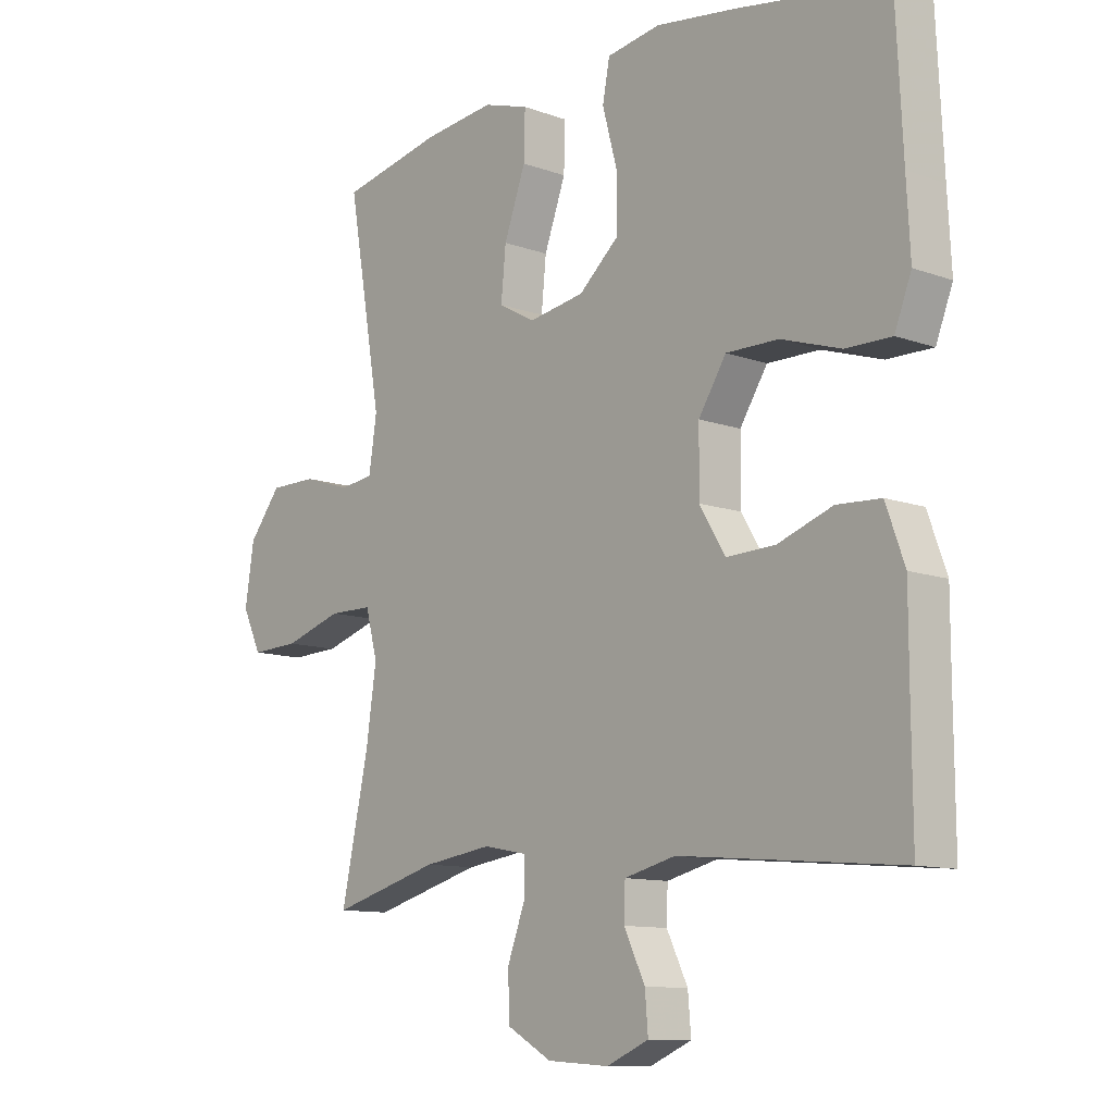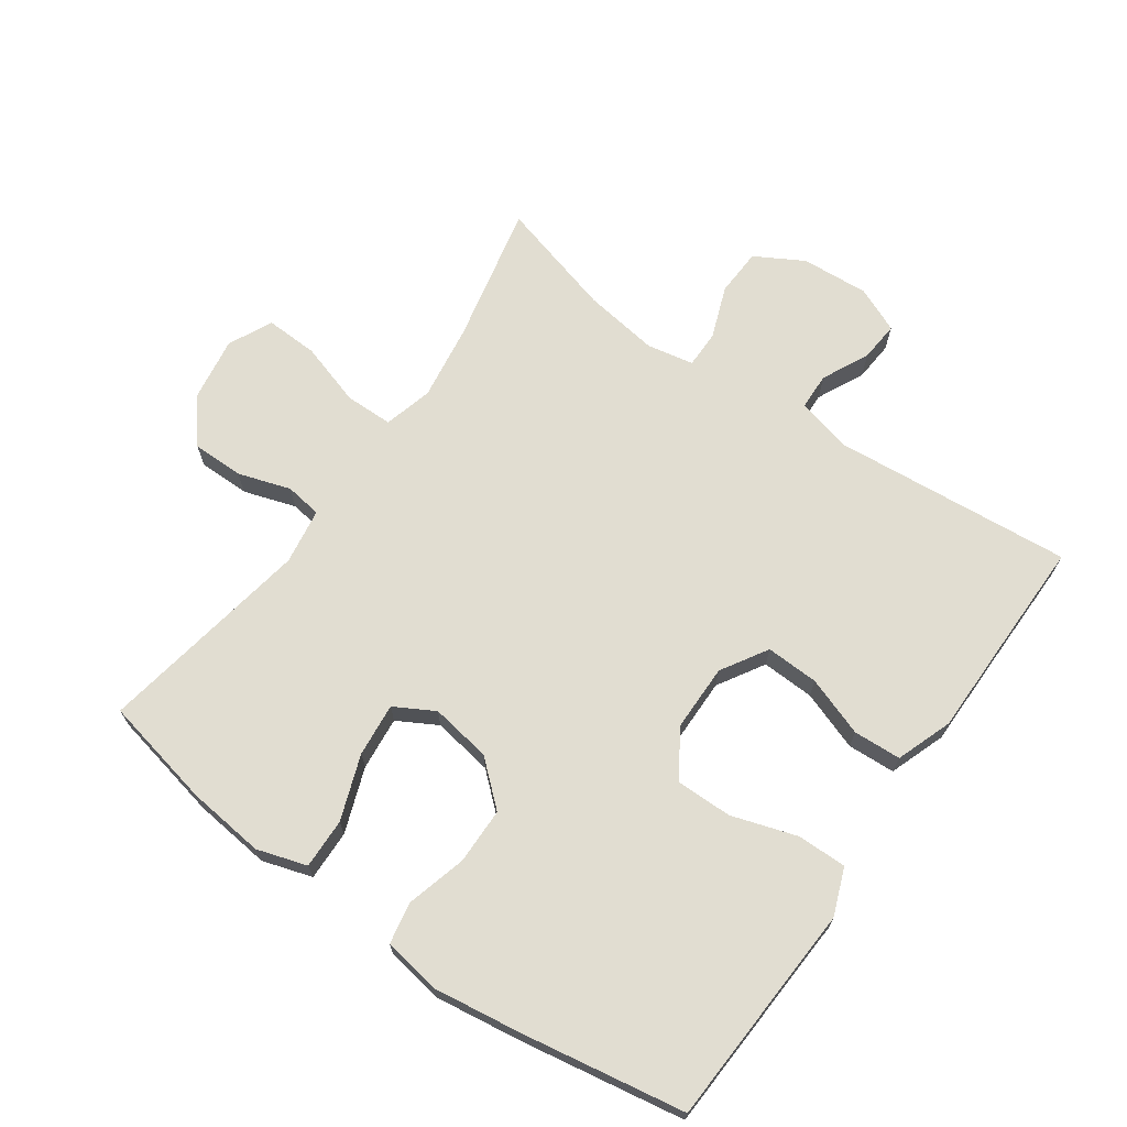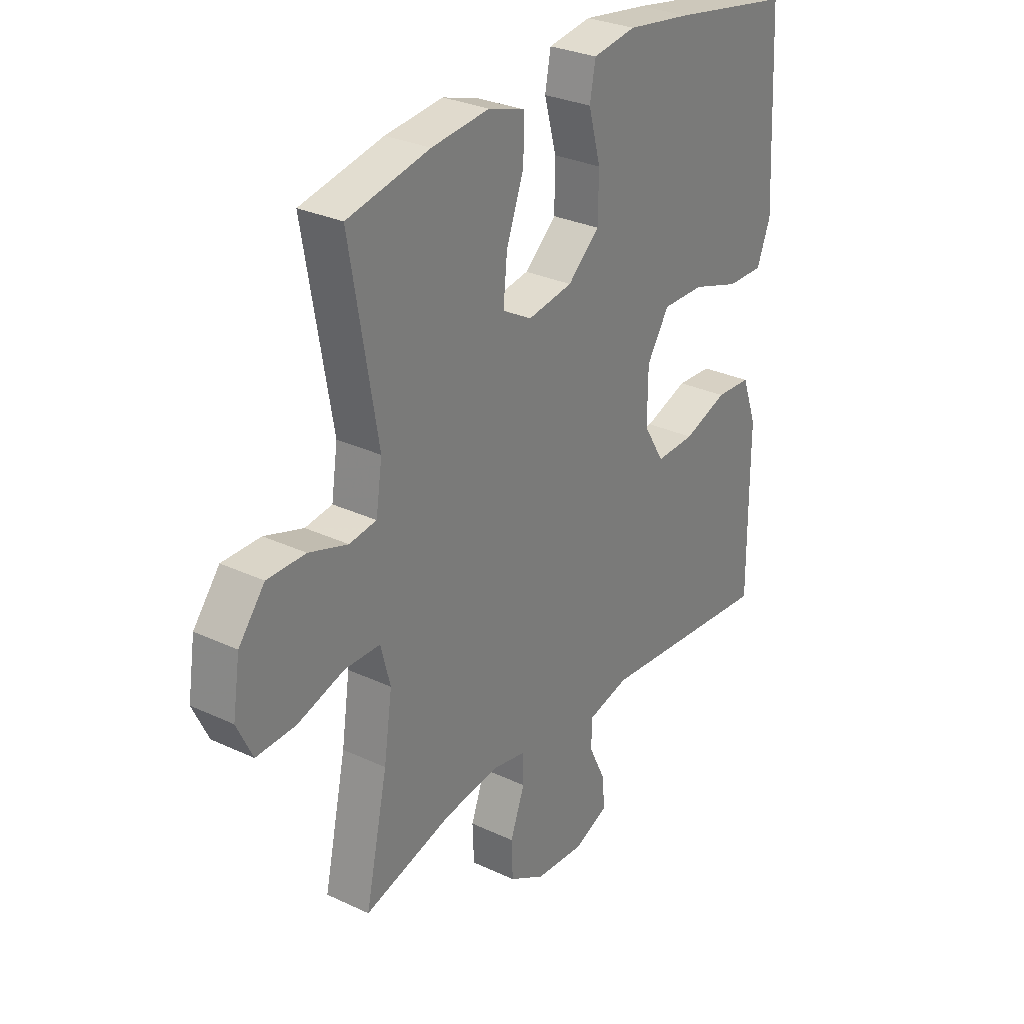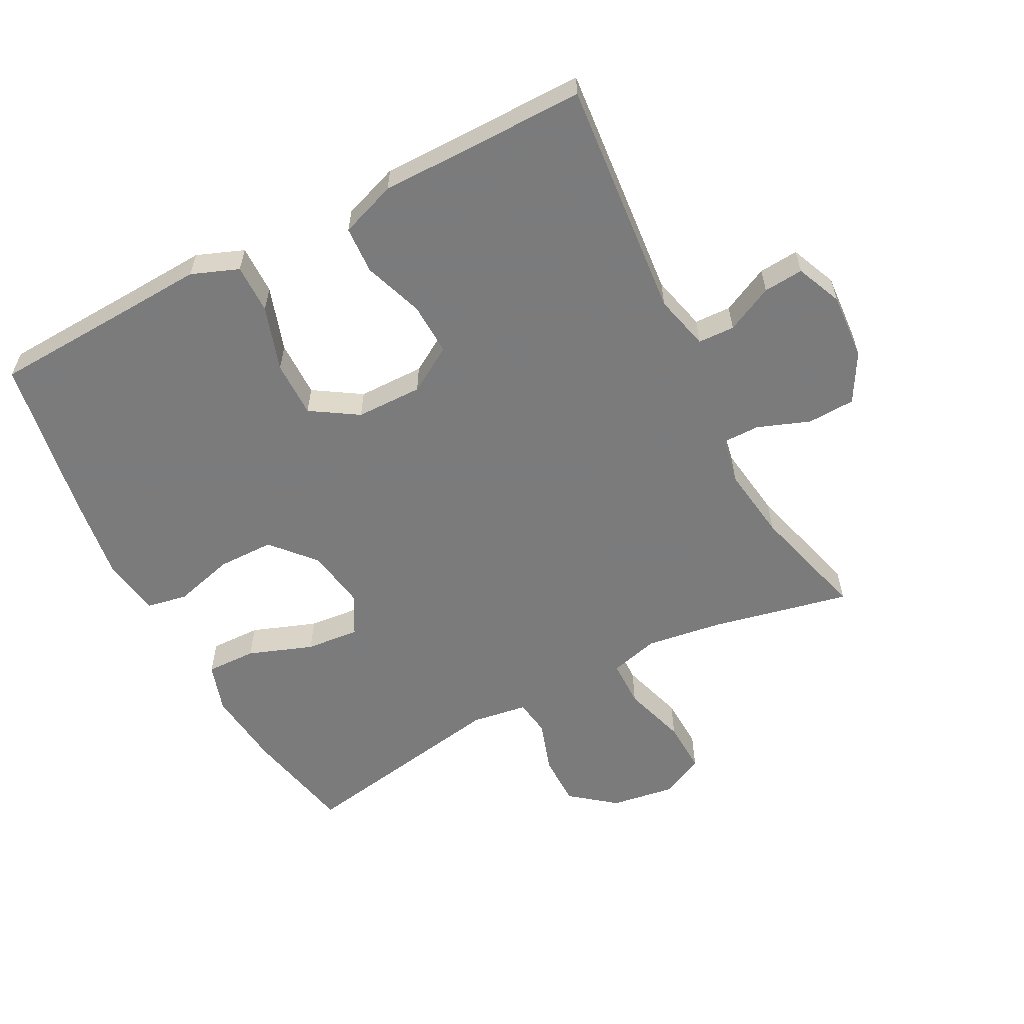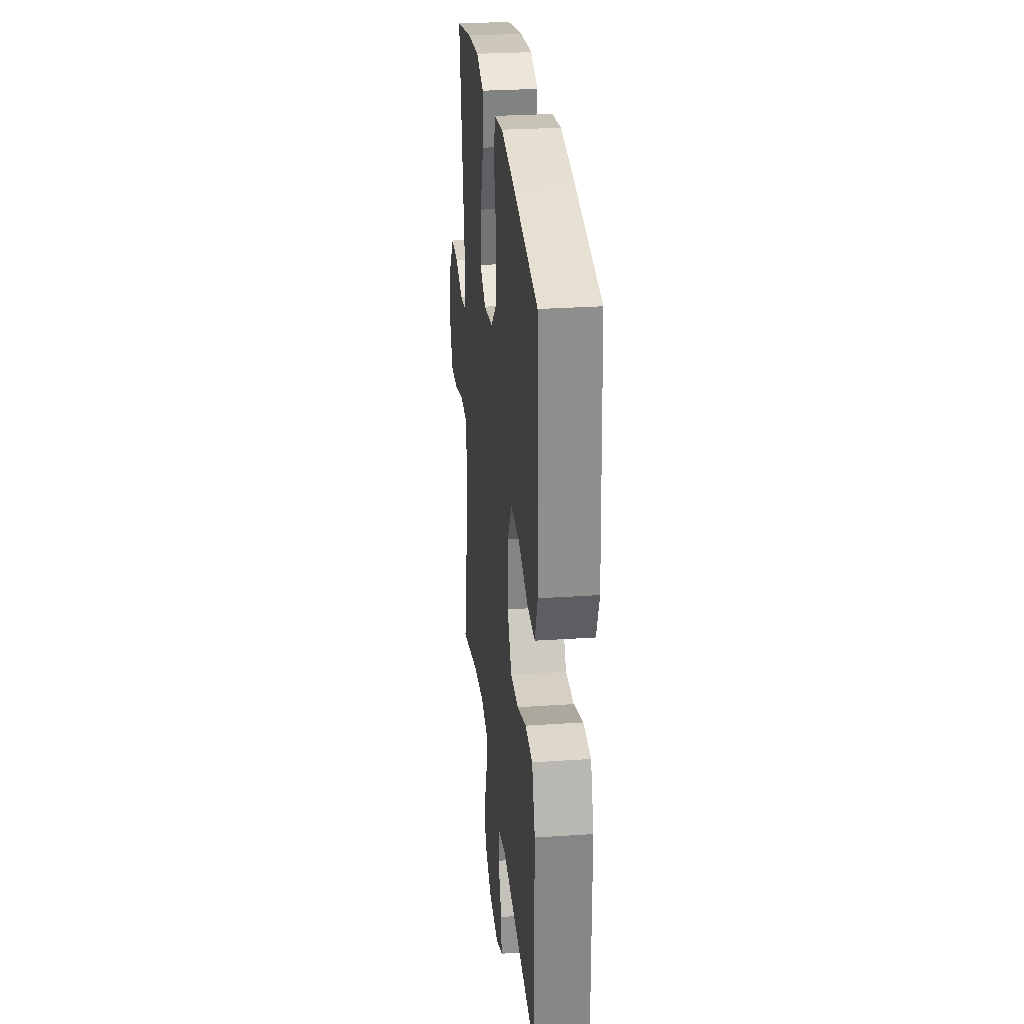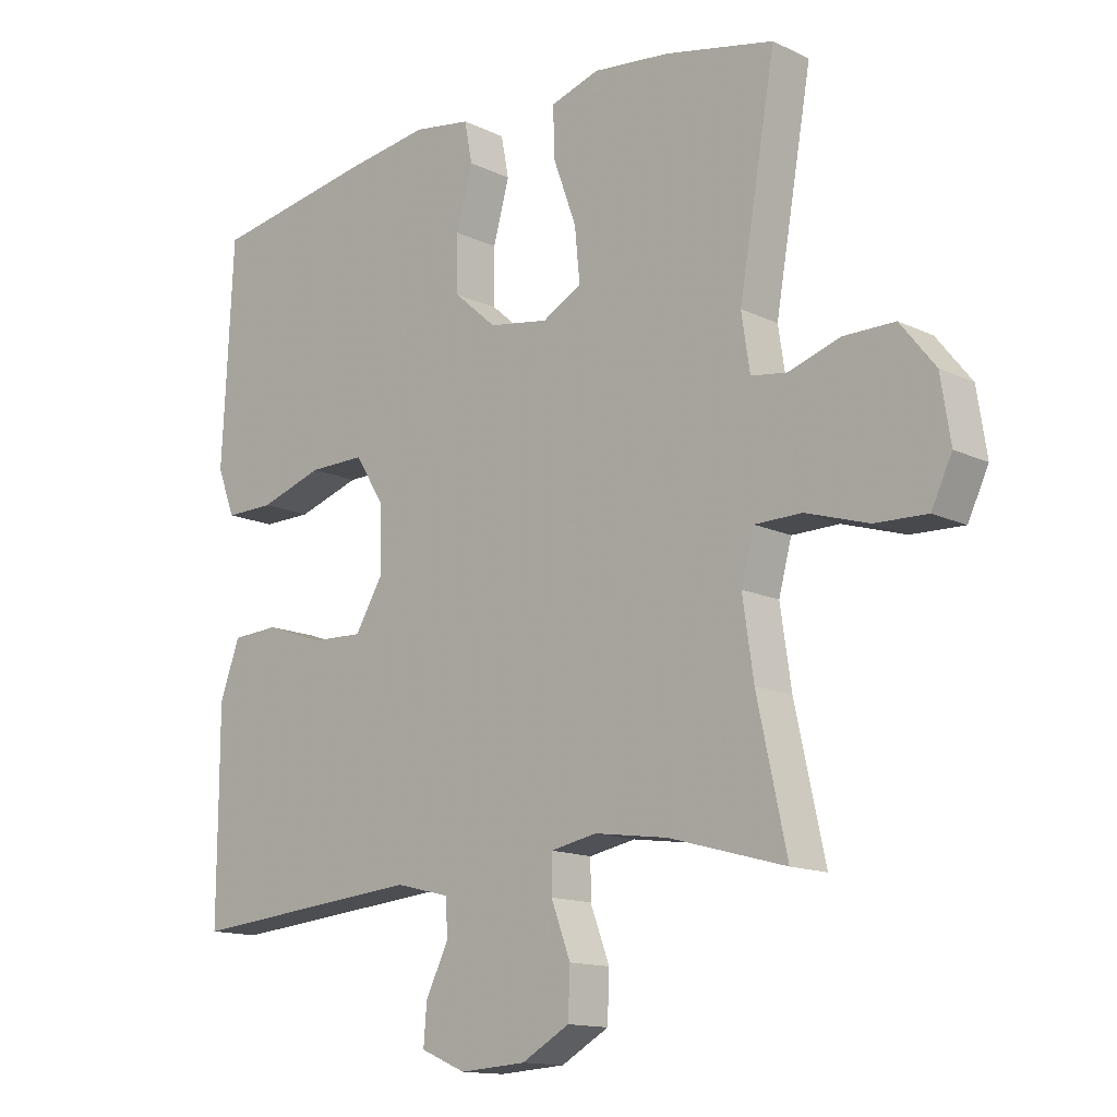
<metadata>
{"format":"obj","ext":"obj","renderer":"f3d","projection":"perspective","resolution":1024,"background":"white","views":[{"elev":-11.0,"azim":48.3,"up":"+Z"},{"elev":68.9,"azim":35.2,"up":"+Y"},{"elev":29.3,"azim":-55.2,"up":"+Z"},{"elev":-58.4,"azim":117.6,"up":"+Y"},{"elev":28.3,"azim":84.2,"up":"+Z"},{"elev":-13.8,"azim":-136.8,"up":"+Z"}]}
</metadata>
<code>
v -0.5 0.07 -0.5
v -0.454 0.07 -0.288
v -0.437 0.07 -0.171
v -0.457 0.07 -0.096
v -0.53 0.07 -0.095
v -0.627 0.07 -0.125
v -0.708 0.07 -0.128
v -0.74 0.07 -0.061
v -0.725 0.07 0.036
v -0.671 0.07 0.104
v -0.592 0.07 0.104
v -0.512 0.07 0.078
v -0.456 0.07 0.086
v -0.443 0.07 0.172
v -0.5 0.07 0.5
v -0.33 0.07 0.536
v -0.211 0.07 0.549
v -0.135 0.07 0.525
v -0.137 0.07 0.448
v -0.173 0.07 0.349
v -0.181 0.07 0.267
v -0.12 0.07 0.233
v -0.027 0.07 0.248
v 0.039 0.07 0.306
v 0.04 0.07 0.393
v 0.015 0.07 0.485
v 0.027 0.07 0.548
v 0.116 0.07 0.562
v 0.249 0.07 0.543
v 0.5 0.07 0.5
v 0.511 0.07 0.272
v 0.517 0.07 0.157
v 0.489 0.07 0.085
v 0.413 0.07 0.086
v 0.314 0.07 0.118
v 0.227 0.07 0.119
v 0.181 0.07 0.047
v 0.18 0.07 -0.055
v 0.223 0.07 -0.126
v 0.304 0.07 -0.123
v 0.395 0.07 -0.091
v 0.468 0.07 -0.095
v 0.499 0.07 -0.181
v 0.499 0.07 -0.313
v 0.5 0.07 -0.5
v 0.134 0.07 -0.467
v 0.049 0.07 -0.488
v 0.047 0.07 -0.544
v 0.082 0.07 -0.616
v 0.087 0.07 -0.677
v 0.017 0.07 -0.707
v -0.086 0.07 -0.7
v -0.16 0.07 -0.658
v -0.163 0.07 -0.585
v -0.133 0.07 -0.505
v -0.133 0.07 -0.448
v -0.205 0.07 -0.434
v -0.319 0.07 -0.45
v -0.5 0 -0.5
v -0.454 0 -0.288
v -0.437 0 -0.171
v -0.457 0 -0.096
v -0.53 0 -0.095
v -0.627 0 -0.125
v -0.708 0 -0.128
v -0.74 0 -0.061
v -0.725 0 0.036
v -0.671 0 0.104
v -0.592 0 0.104
v -0.512 0 0.078
v -0.456 0 0.086
v -0.443 0 0.172
v -0.5 0 0.5
v -0.33 0 0.536
v -0.211 0 0.549
v -0.135 0 0.525
v -0.137 0 0.448
v -0.173 0 0.349
v -0.181 0 0.267
v -0.12 0 0.233
v -0.027 0 0.248
v 0.039 0 0.306
v 0.04 0 0.393
v 0.015 0 0.485
v 0.027 0 0.548
v 0.116 0 0.562
v 0.249 0 0.543
v 0.5 0 0.5
v 0.511 0 0.272
v 0.517 0 0.157
v 0.489 0 0.085
v 0.413 0 0.086
v 0.314 0 0.118
v 0.227 0 0.119
v 0.181 0 0.047
v 0.18 0 -0.055
v 0.223 0 -0.126
v 0.304 0 -0.123
v 0.395 0 -0.091
v 0.468 0 -0.095
v 0.499 0 -0.181
v 0.499 0 -0.313
v 0.5 0 -0.5
v 0.134 0 -0.467
v 0.049 0 -0.488
v 0.047 0 -0.544
v 0.082 0 -0.616
v 0.087 0 -0.677
v 0.017 0 -0.707
v -0.086 0 -0.7
v -0.16 0 -0.658
v -0.163 0 -0.585
v -0.133 0 -0.505
v -0.133 0 -0.448
v -0.205 0 -0.434
v -0.319 0 -0.45
f 53 54 55
f 52 53 55
f 51 52 55
f 50 51 55
f 49 50 55
f 48 49 55
f 47 48 55 56
f 46 47 56
f 44 45 46
f 46 56 57
f 44 46 57
f 43 44 57
f 42 43 57
f 41 42 57
f 40 41 57
f 33 34 35
f 32 33 35
f 31 32 35
f 31 35 36
f 30 31 36
f 29 30 36
f 28 29 36
f 27 28 36
f 26 27 36
f 25 26 36
f 24 25 36 37
f 18 19 20
f 17 18 20
f 16 17 20
f 15 16 20
f 14 15 20
f 13 14 20 21
f 10 11 12
f 9 10 12
f 8 9 12
f 7 8 12
f 6 7 12
f 5 6 12
f 4 5 12 13
f 13 21 22
f 4 13 22
f 3 4 22
f 58 1 2
f 58 2 3
f 57 58 3
f 40 57 3
f 39 40 3
f 3 22 23
f 39 3 23
f 38 39 23
f 23 24 37 38
f 113 112 111
f 113 111 110
f 113 110 109
f 113 109 108
f 113 108 107
f 113 107 106
f 114 113 106 105
f 114 105 104
f 104 103 102
f 115 114 104
f 115 104 102
f 115 102 101
f 115 101 100
f 115 100 99
f 115 99 98
f 93 92 91
f 93 91 90
f 93 90 89
f 94 93 89
f 94 89 88
f 94 88 87
f 94 87 86
f 94 86 85
f 94 85 84
f 94 84 83
f 95 94 83 82
f 78 77 76
f 78 76 75
f 78 75 74
f 78 74 73
f 78 73 72
f 79 78 72 71
f 70 69 68
f 70 68 67
f 70 67 66
f 70 66 65
f 70 65 64
f 70 64 63
f 71 70 63 62
f 80 79 71
f 80 71 62
f 80 62 61
f 60 59 116
f 61 60 116
f 61 116 115
f 61 115 98
f 61 98 97
f 81 80 61
f 81 61 97
f 81 97 96
f 96 95 82 81
f 1 59 60 2
f 2 60 61 3
f 3 61 62 4
f 4 62 63 5
f 5 63 64 6
f 6 64 65 7
f 7 65 66 8
f 8 66 67 9
f 9 67 68 10
f 10 68 69 11
f 11 69 70 12
f 12 70 71 13
f 13 71 72 14
f 14 72 73 15
f 15 73 74 16
f 16 74 75 17
f 17 75 76 18
f 18 76 77 19
f 19 77 78 20
f 20 78 79 21
f 21 79 80 22
f 22 80 81 23
f 23 81 82 24
f 24 82 83 25
f 25 83 84 26
f 26 84 85 27
f 27 85 86 28
f 28 86 87 29
f 29 87 88 30
f 30 88 89 31
f 31 89 90 32
f 32 90 91 33
f 33 91 92 34
f 34 92 93 35
f 35 93 94 36
f 36 94 95 37
f 37 95 96 38
f 38 96 97 39
f 39 97 98 40
f 40 98 99 41
f 41 99 100 42
f 42 100 101 43
f 43 101 102 44
f 44 102 103 45
f 45 103 104 46
f 46 104 105 47
f 47 105 106 48
f 48 106 107 49
f 49 107 108 50
f 50 108 109 51
f 51 109 110 52
f 52 110 111 53
f 53 111 112 54
f 54 112 113 55
f 55 113 114 56
f 56 114 115 57
f 57 115 116 58
f 58 116 59 1

</code>
